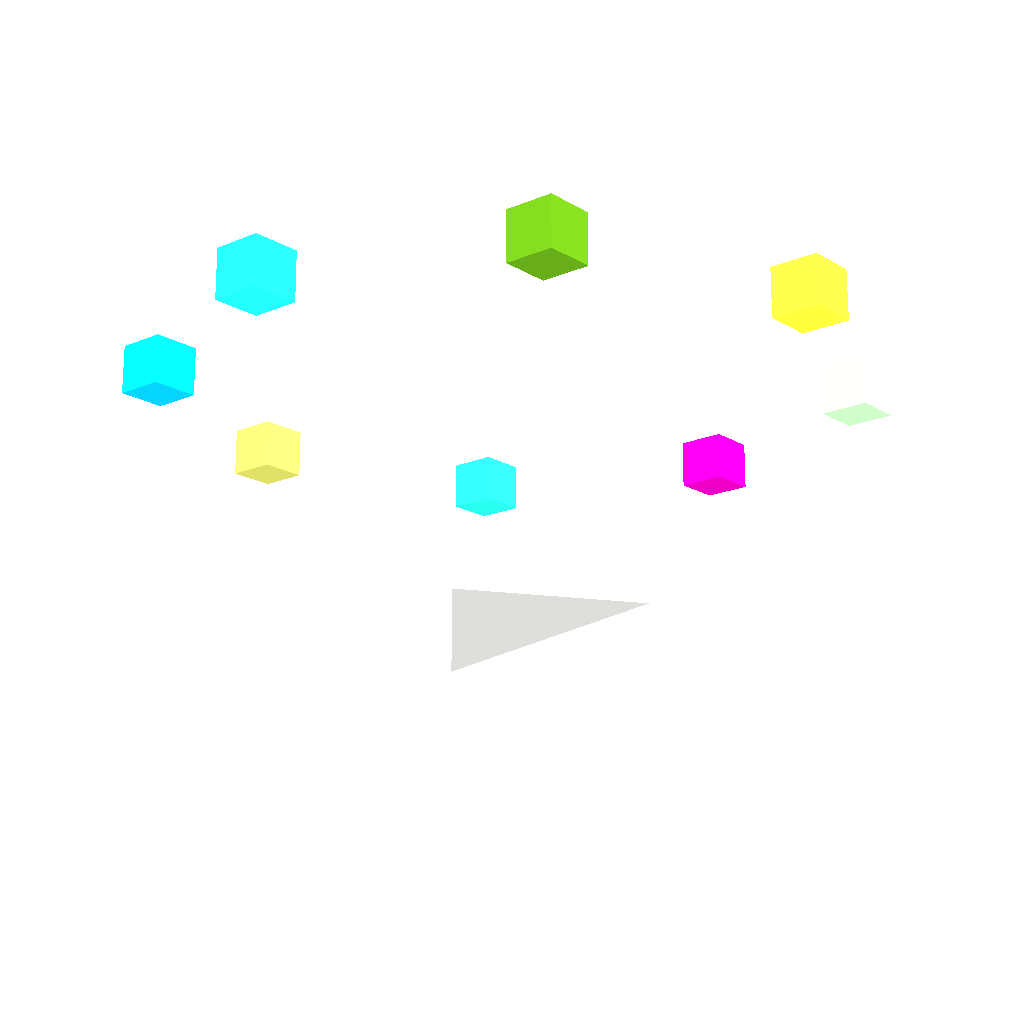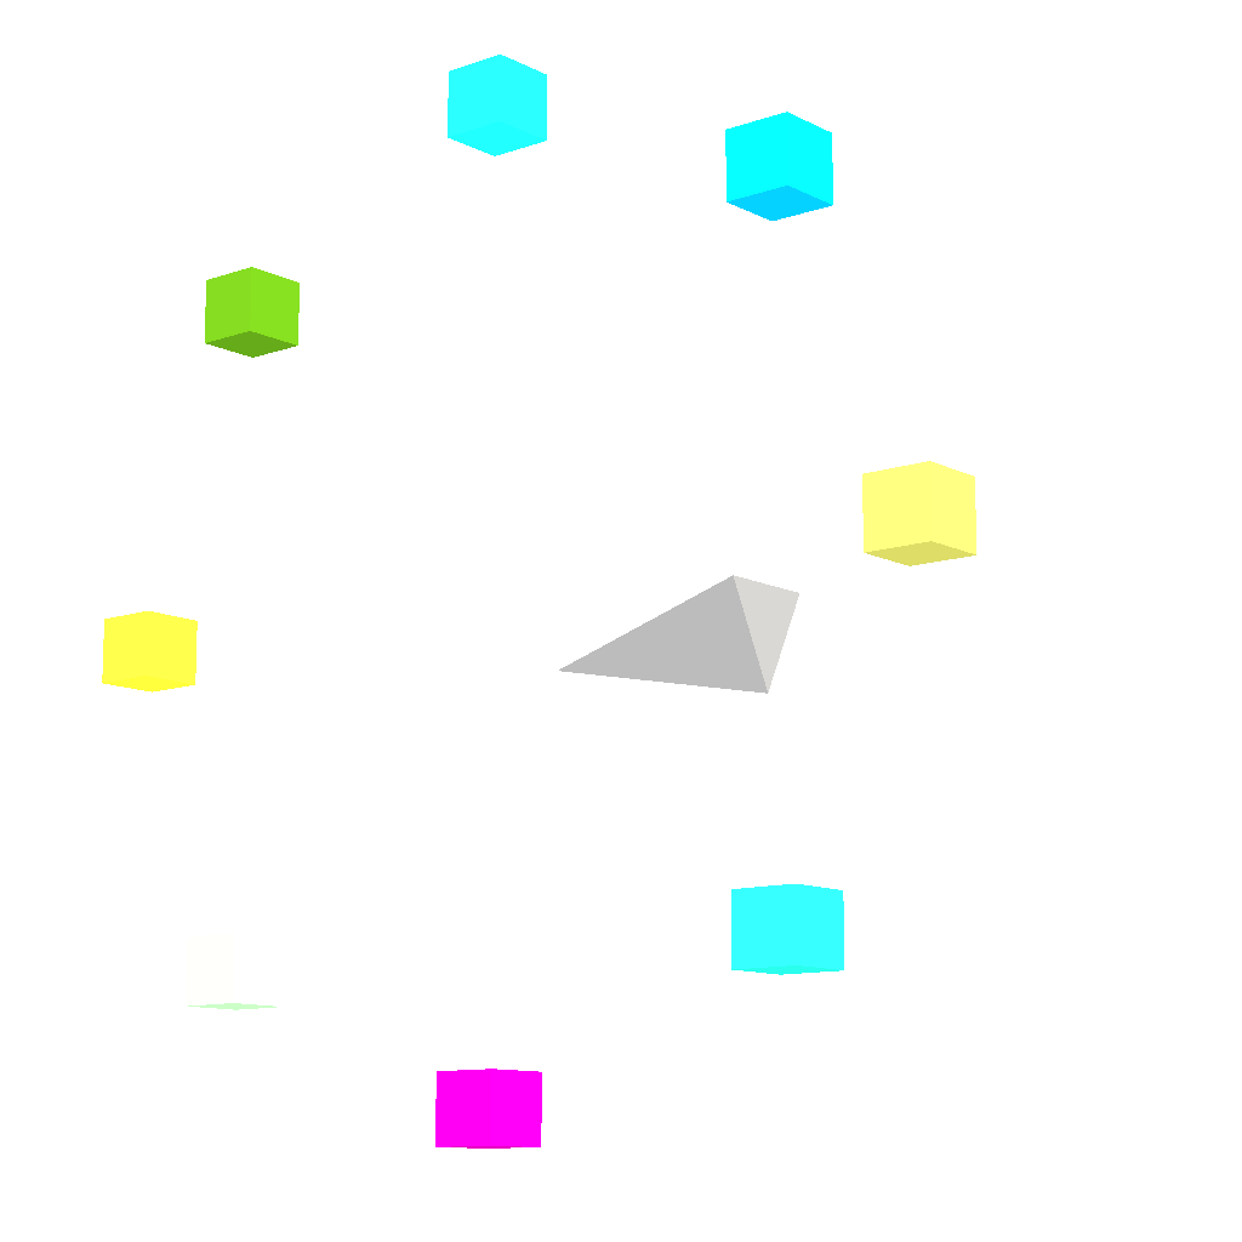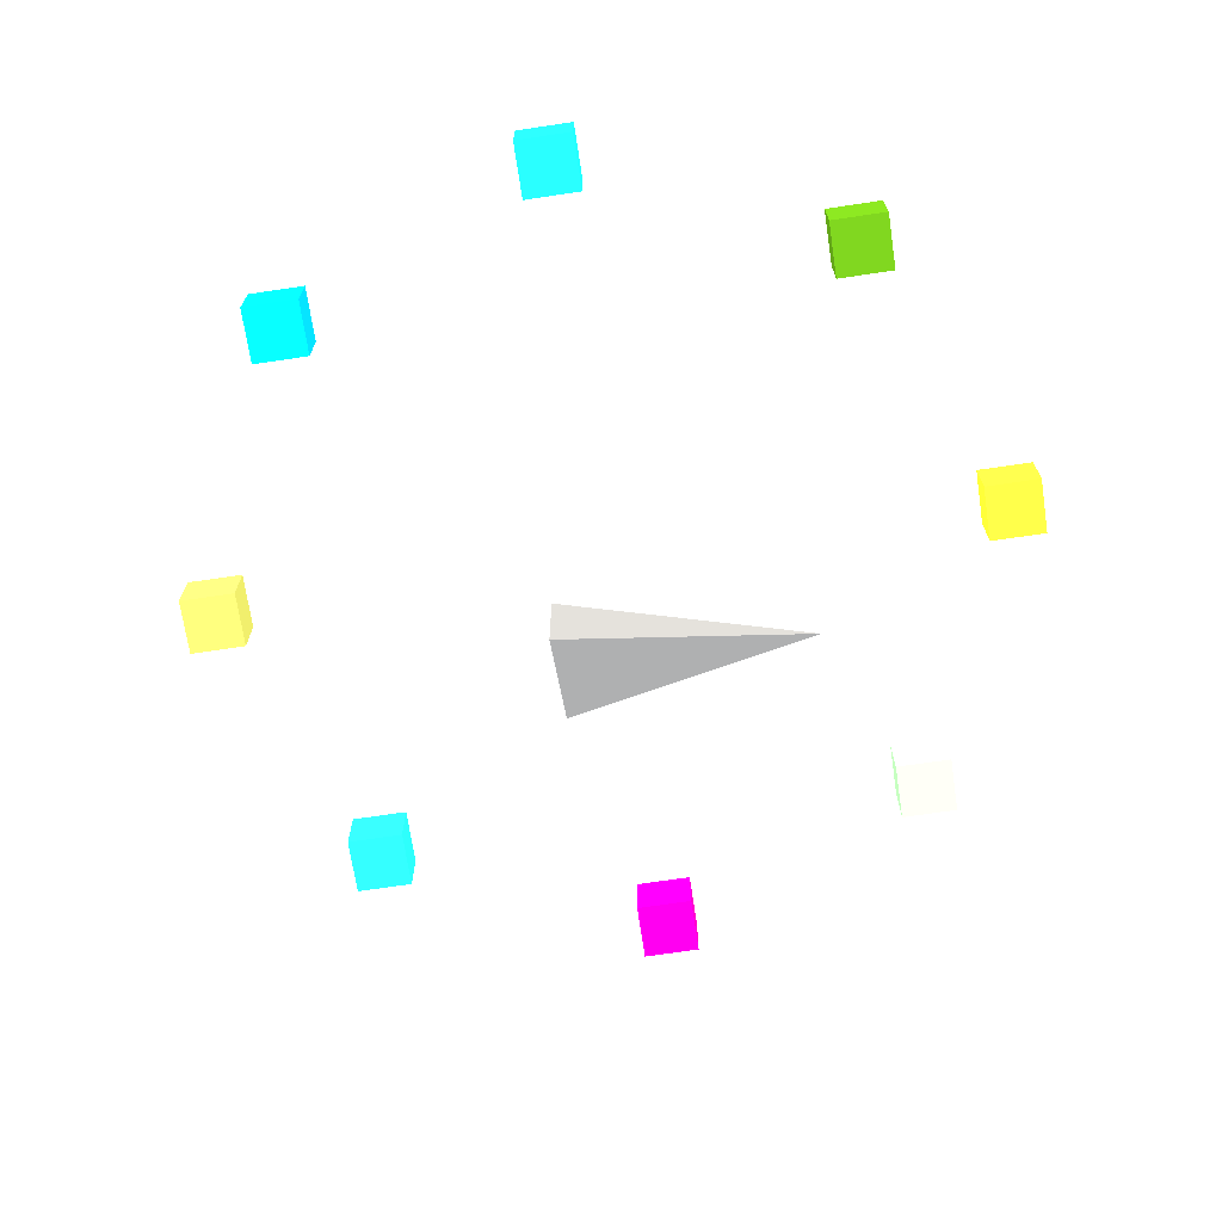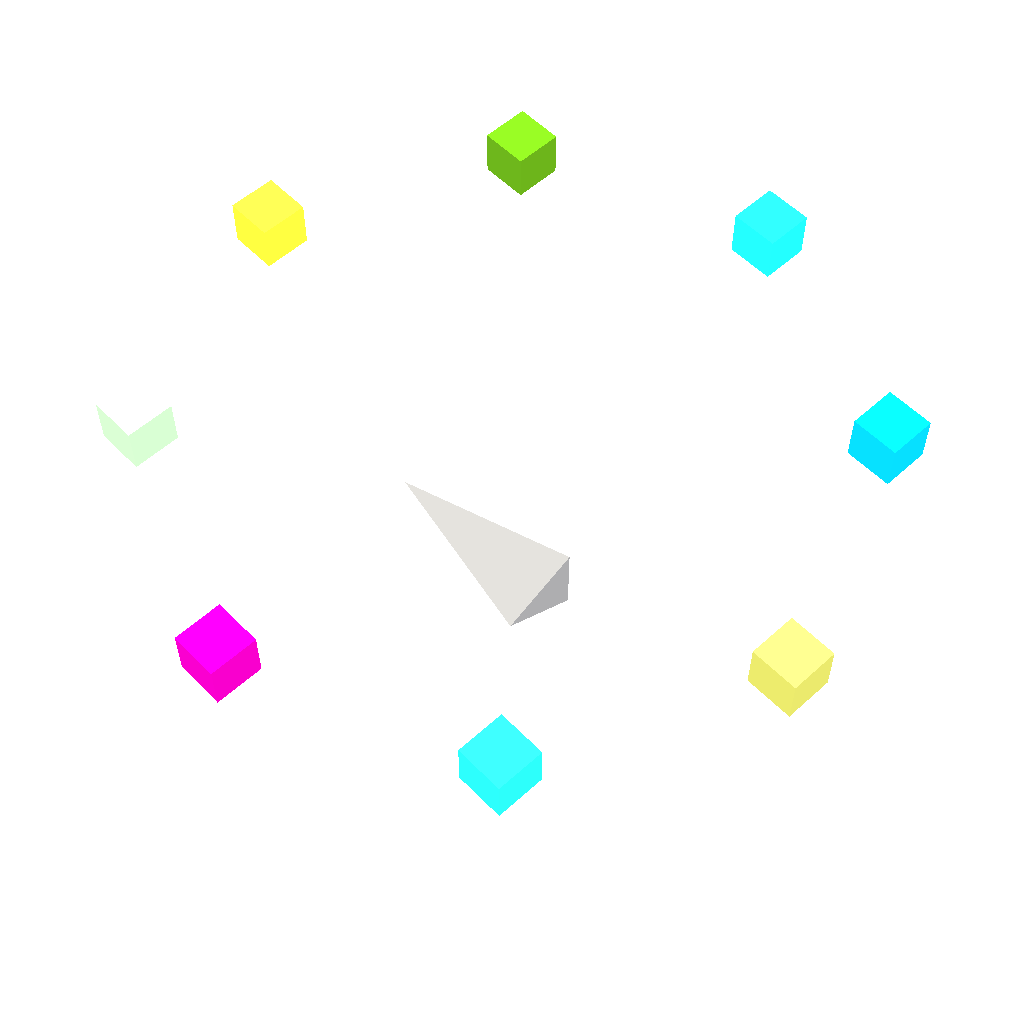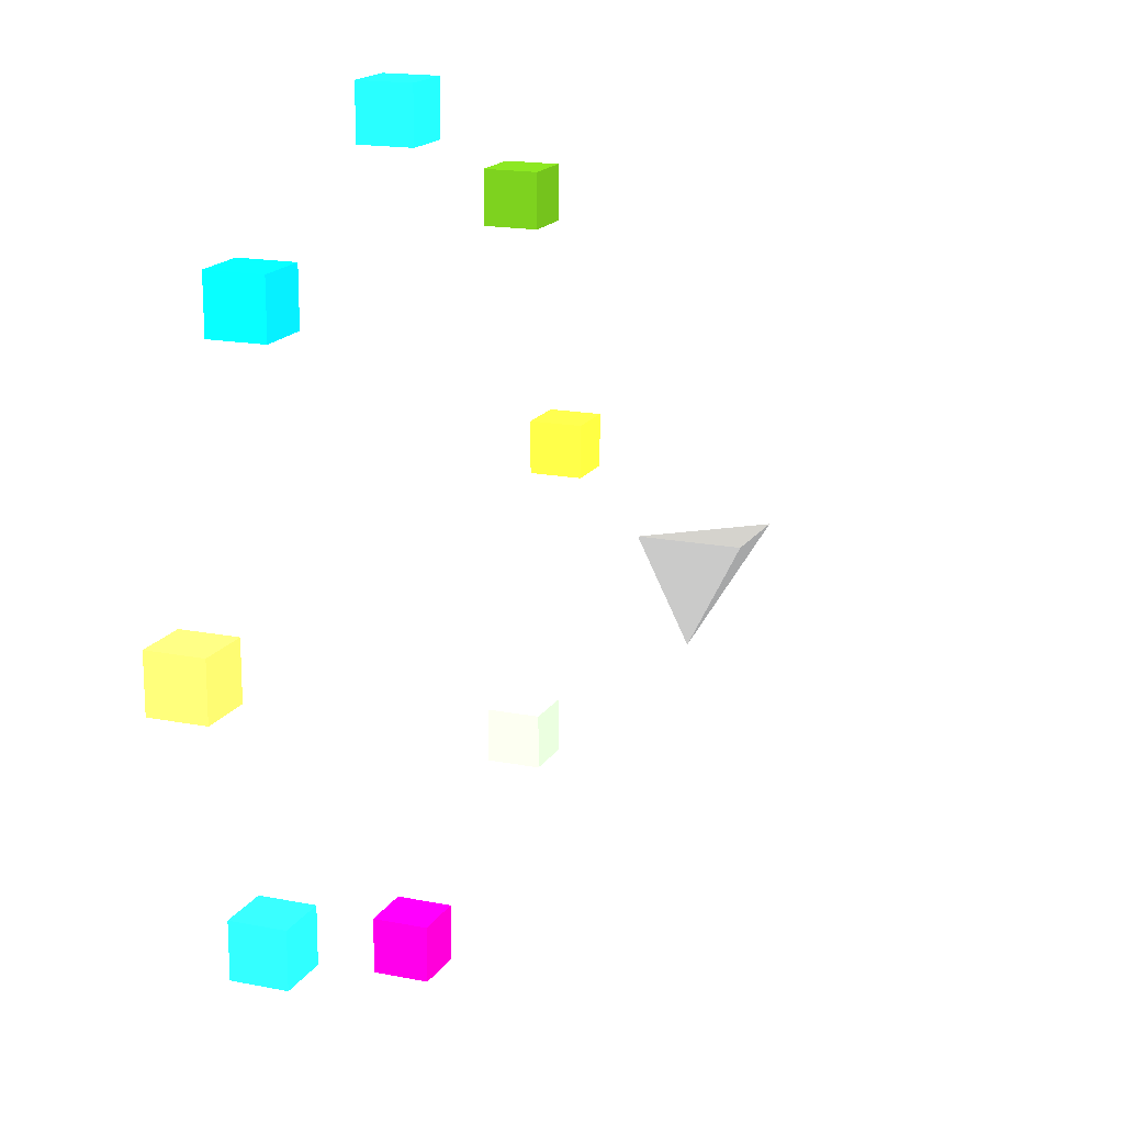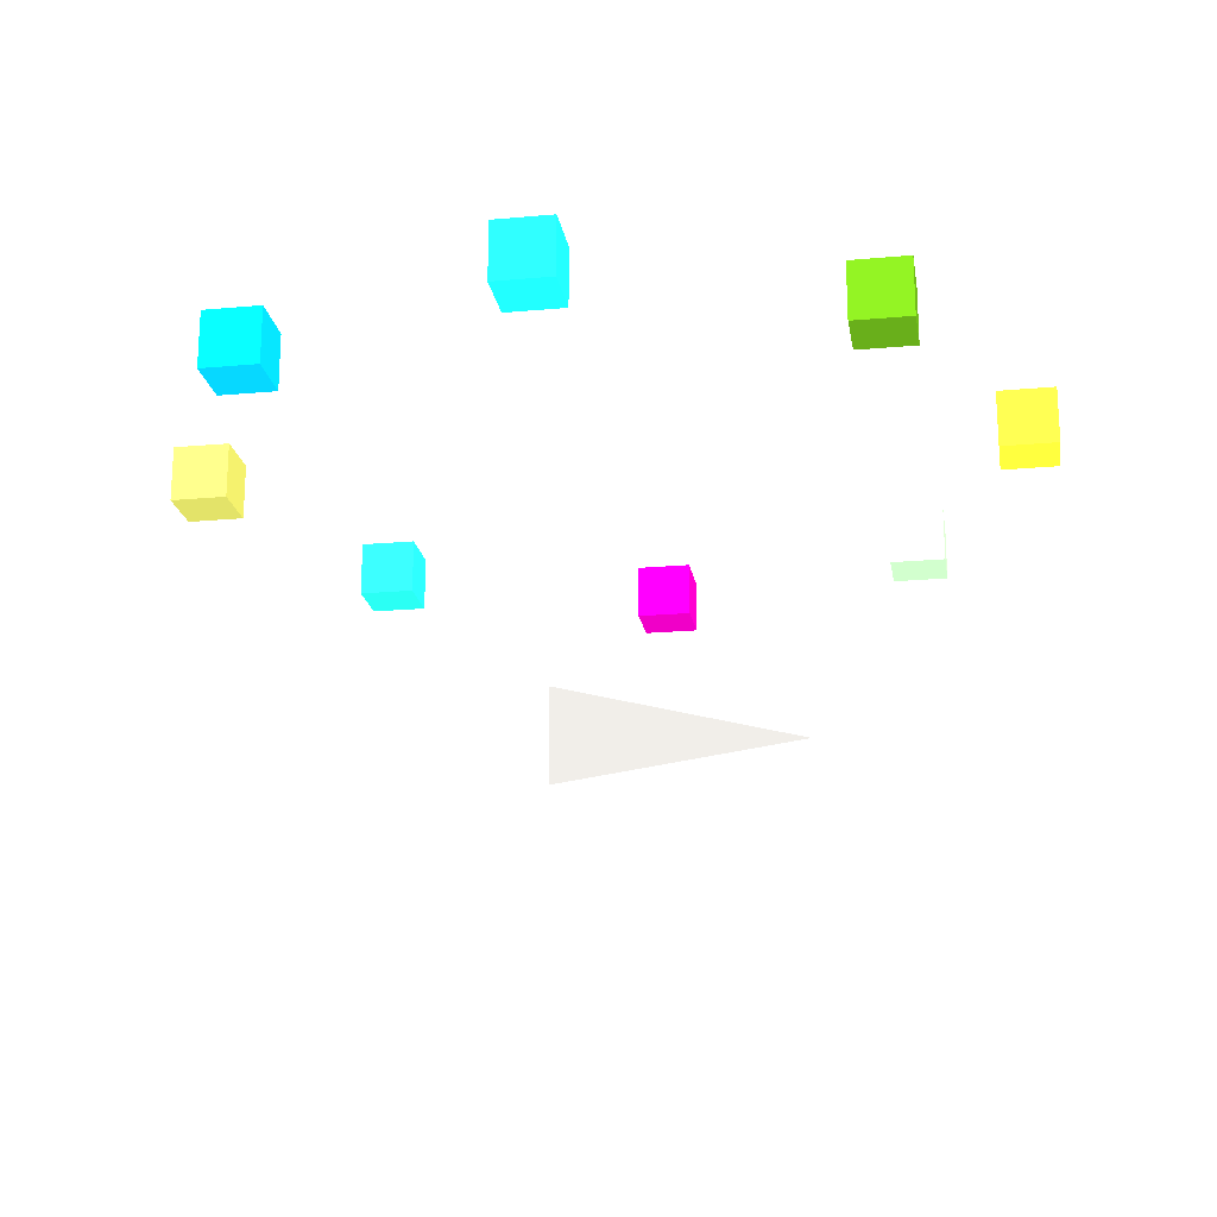
<metadata>
{"format":"obj","ext":"obj","renderer":"f3d","projection":"perspective","resolution":1024,"background":"white","views":[{"elev":-17.0,"azim":40.1,"up":"+Y"},{"elev":-11.4,"azim":-140.3,"up":"+Z"},{"elev":-70.3,"azim":8.5,"up":"+Y"},{"elev":55.9,"azim":-133.4,"up":"+Y"},{"elev":17.0,"azim":-68.2,"up":"+Z"},{"elev":-20.2,"azim":9.4,"up":"+Y"}]}
</metadata>
<code>
v -0.25 0 -0.25 128 128 128
v -0.25 0.25 0.25 128 128 128
v -0.25 -0.25 0.25 128 128 128
v 1 0 0 128 128 128
v 1.977 1.41 -0.15 248.9 139.4 173.9
v 2.277 1.41 -0.15 248.9 139.4 173.9
v 2.277 1.71 -0.15 248.9 139.4 173.9
v 1.977 1.71 -0.15 248.9 139.4 173.9
v 1.977 1.41 0.15 248.9 139.4 173.9
v 2.277 1.41 0.15 248.9 139.4 173.9
v 2.277 1.71 0.15 248.9 139.4 173.9
v 1.977 1.71 0.15 248.9 139.4 173.9
f 5 6 7
f 5 7 8
f 9 10 11
f 9 11 12
f 5 6 10
f 5 10 9
f 7 8 12
f 7 12 11
f 6 7 11
f 6 11 10
f 8 5 9
f 8 9 12
v 1.35 1.41 1.35 192.1 20.6 135.6
v 1.65 1.41 1.35 192.1 20.6 135.6
v 1.65 1.71 1.35 192.1 20.6 135.6
v 1.35 1.71 1.35 192.1 20.6 135.6
v 1.35 1.41 1.65 192.1 20.6 135.6
v 1.65 1.41 1.65 192.1 20.6 135.6
v 1.65 1.71 1.65 192.1 20.6 135.6
v 1.35 1.71 1.65 192.1 20.6 135.6
f 13 14 15
f 13 15 16
f 17 18 19
f 17 19 20
f 13 14 18
f 13 18 17
f 15 16 20
f 15 20 19
f 14 15 19
f 14 19 18
f 16 13 17
f 16 17 20
v -0.15 1.41 1.977 146.7 1 122.3
v 0.15 1.41 1.977 146.7 1 122.3
v 0.15 1.71 1.977 146.7 1 122.3
v -0.15 1.71 1.977 146.7 1 122.3
v -0.15 1.41 2.277 146.7 1 122.3
v 0.15 1.41 2.277 146.7 1 122.3
v 0.15 1.71 2.277 146.7 1 122.3
v -0.15 1.71 2.277 146.7 1 122.3
f 21 22 23
f 21 23 24
f 25 26 27
f 25 27 28
f 21 22 26
f 21 26 25
f 23 24 28
f 23 28 27
f 22 23 27
f 22 27 26
f 24 21 25
f 24 25 28
v -1.65 1.41 1.35 248 122.1 167.6
v -1.35 1.41 1.35 248 122.1 167.6
v -1.35 1.71 1.35 248 122.1 167.6
v -1.65 1.71 1.35 248 122.1 167.6
v -1.65 1.41 1.65 248 122.1 167.6
v -1.35 1.41 1.65 248 122.1 167.6
v -1.35 1.71 1.65 248 122.1 167.6
v -1.65 1.71 1.65 248 122.1 167.6
f 29 30 31
f 29 31 32
f 33 34 35
f 33 35 36
f 29 30 34
f 29 34 33
f 31 32 36
f 31 36 35
f 30 31 35
f 30 35 34
f 32 29 33
f 32 33 36
v -2.277 1.41 -0.15 248.6 134.2 172
v -1.977 1.41 -0.15 248.6 134.2 172
v -1.977 1.71 -0.15 248.6 134.2 172
v -2.277 1.71 -0.15 248.6 134.2 172
v -2.277 1.41 0.15 248.6 134.2 172
v -1.977 1.41 0.15 248.6 134.2 172
v -1.977 1.71 0.15 248.6 134.2 172
v -2.277 1.71 0.15 248.6 134.2 172
f 37 38 39
f 37 39 40
f 41 42 43
f 41 43 44
f 37 38 42
f 37 42 41
f 39 40 44
f 39 44 43
f 38 39 43
f 38 43 42
f 40 37 41
f 40 41 44
v -1.65 1.41 -1.65 227 64.03 153.3
v -1.35 1.41 -1.65 227 64.03 153.3
v -1.35 1.71 -1.65 227 64.03 153.3
v -1.65 1.71 -1.65 227 64.03 153.3
v -1.65 1.41 -1.35 227 64.03 153.3
v -1.35 1.41 -1.35 227 64.03 153.3
v -1.35 1.71 -1.35 227 64.03 153.3
v -1.65 1.71 -1.35 227 64.03 153.3
f 45 46 47
f 45 47 48
f 49 50 51
f 49 51 52
f 45 46 50
f 45 50 49
f 47 48 52
f 47 52 51
f 46 47 51
f 46 51 50
f 48 45 49
f 48 49 52
v -0.15 1.41 -2.277 73 0 106
v 0.15 1.41 -2.277 73 0 106
v 0.15 1.71 -2.277 73 0 106
v -0.15 1.71 -2.277 73 0 106
v -0.15 1.41 -1.977 73 0 106
v 0.15 1.41 -1.977 73 0 106
v 0.15 1.71 -1.977 73 0 106
v -0.15 1.71 -1.977 73 0 106
f 53 54 55
f 53 55 56
f 57 58 59
f 57 59 60
f 53 54 58
f 53 58 57
f 55 56 60
f 55 60 59
f 54 55 59
f 54 59 58
f 56 53 57
f 56 57 60
v 1.35 1.41 -1.65 250.6 170.5 184.3
v 1.65 1.41 -1.65 250.6 170.5 184.3
v 1.65 1.71 -1.65 250.6 170.5 184.3
v 1.35 1.71 -1.65 250.6 170.5 184.3
v 1.35 1.41 -1.35 250.6 170.5 184.3
v 1.65 1.41 -1.35 250.6 170.5 184.3
v 1.65 1.71 -1.35 250.6 170.5 184.3
v 1.35 1.71 -1.35 250.6 170.5 184.3
f 61 62 63
f 61 63 64
f 65 66 67
f 65 67 68
f 61 62 66
f 61 66 65
f 63 64 68
f 63 68 67
f 62 63 67
f 62 67 66
f 64 61 65
f 64 65 68
f 1 2 4
f 2 3 4
f 3 1 4
f 1 2 3

</code>
